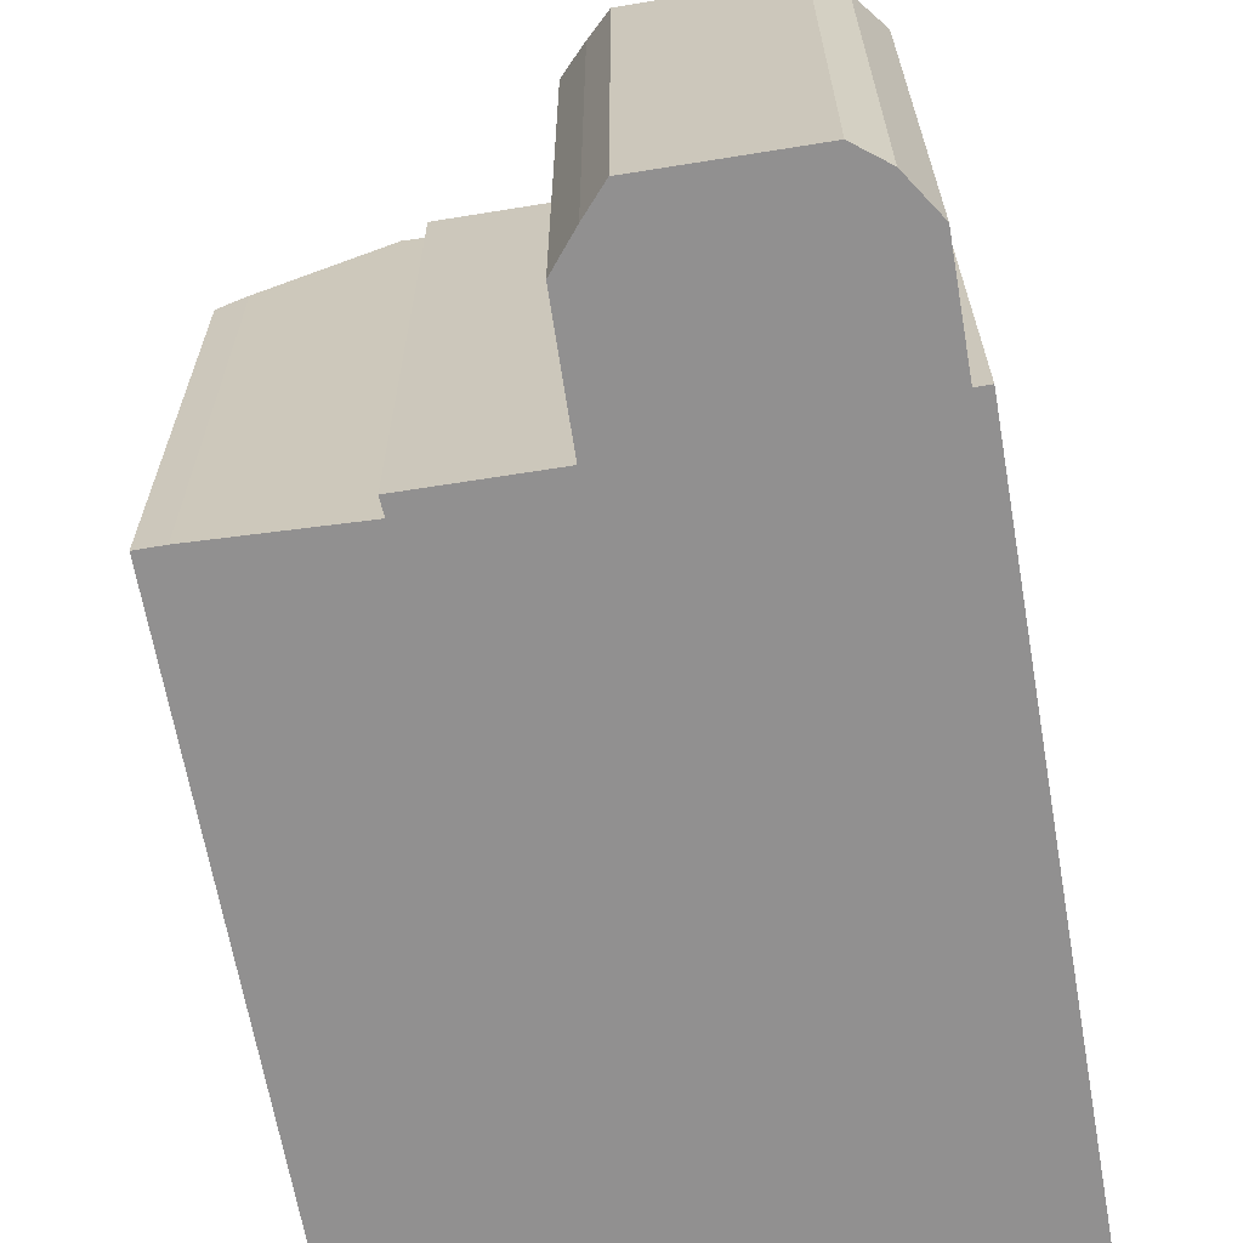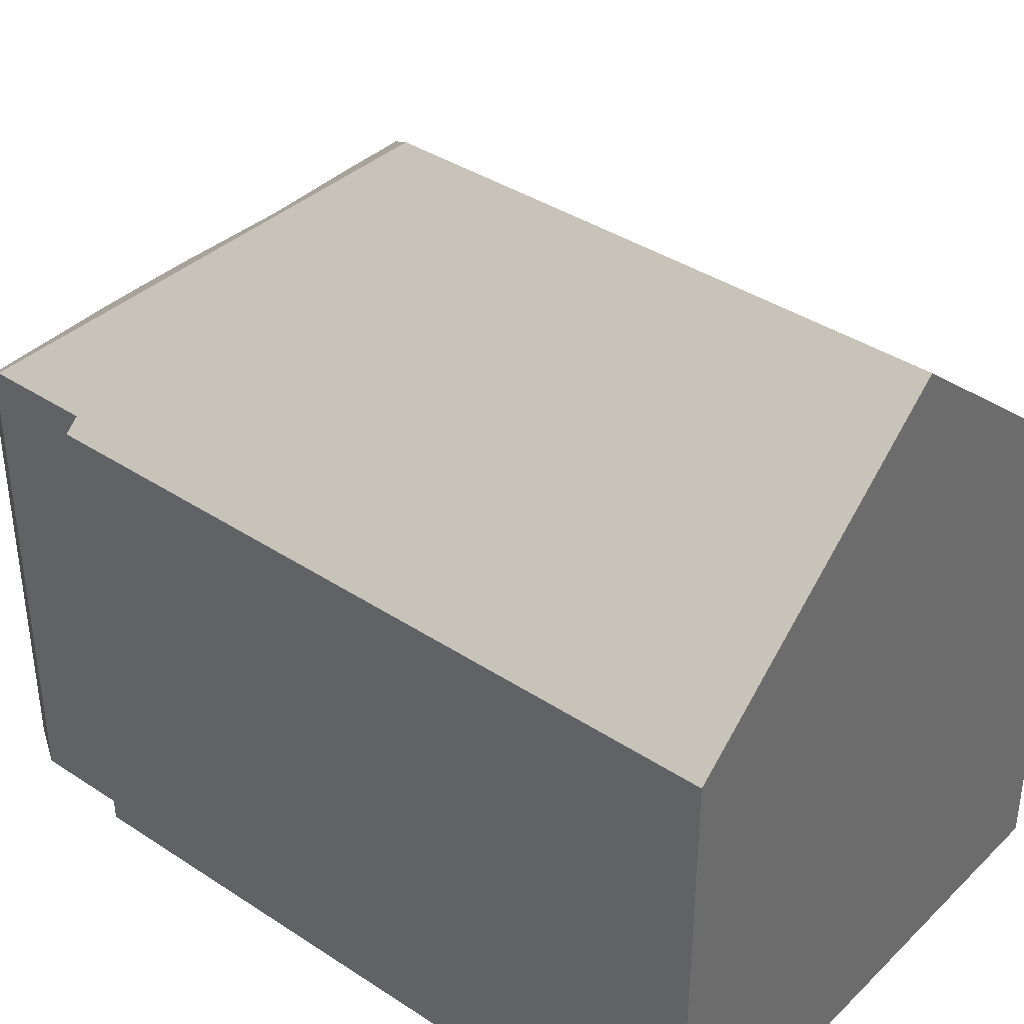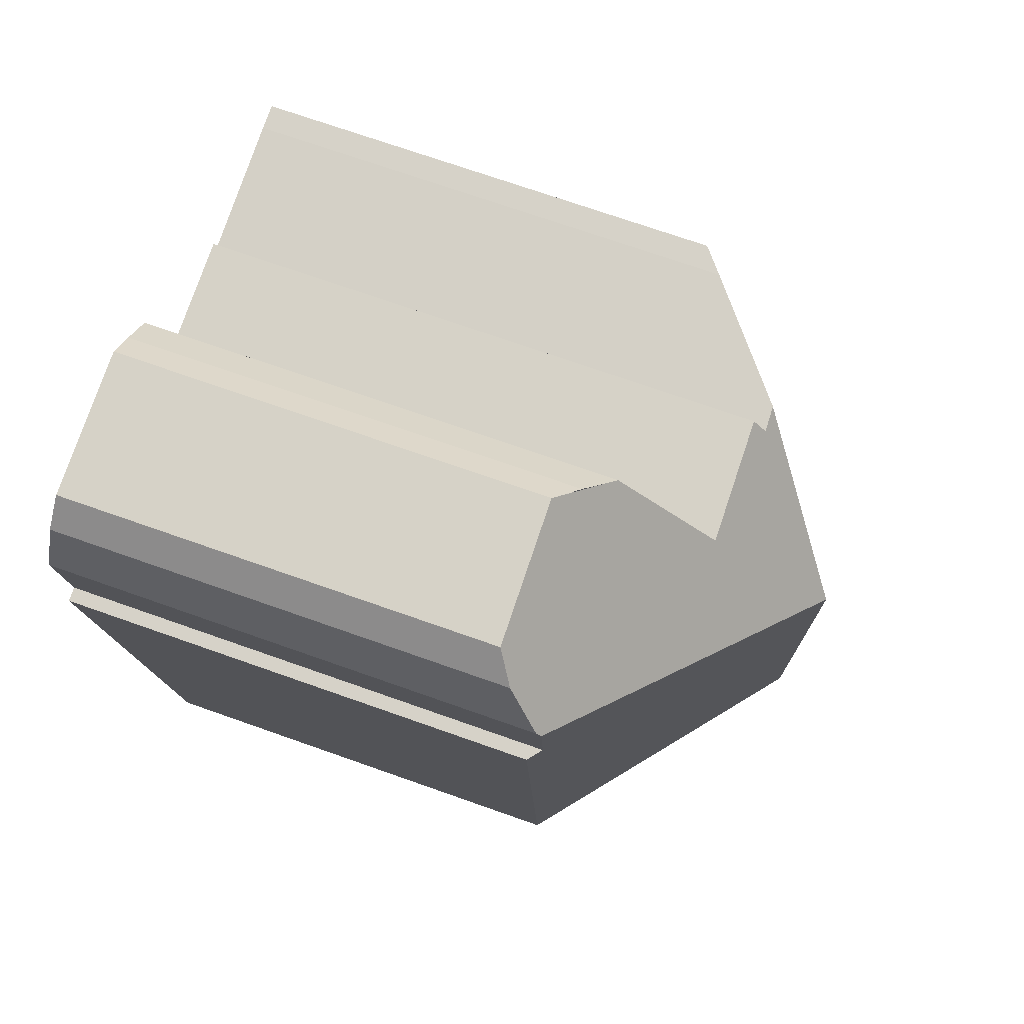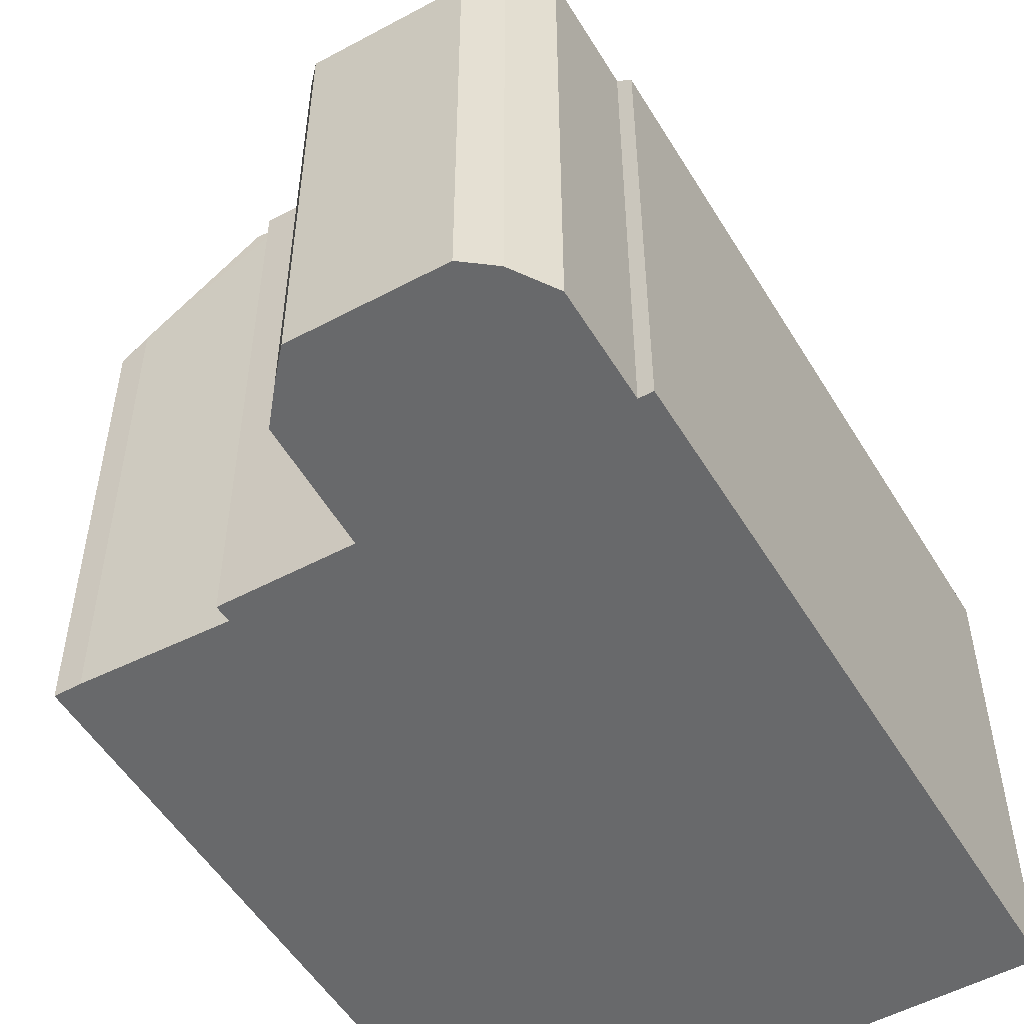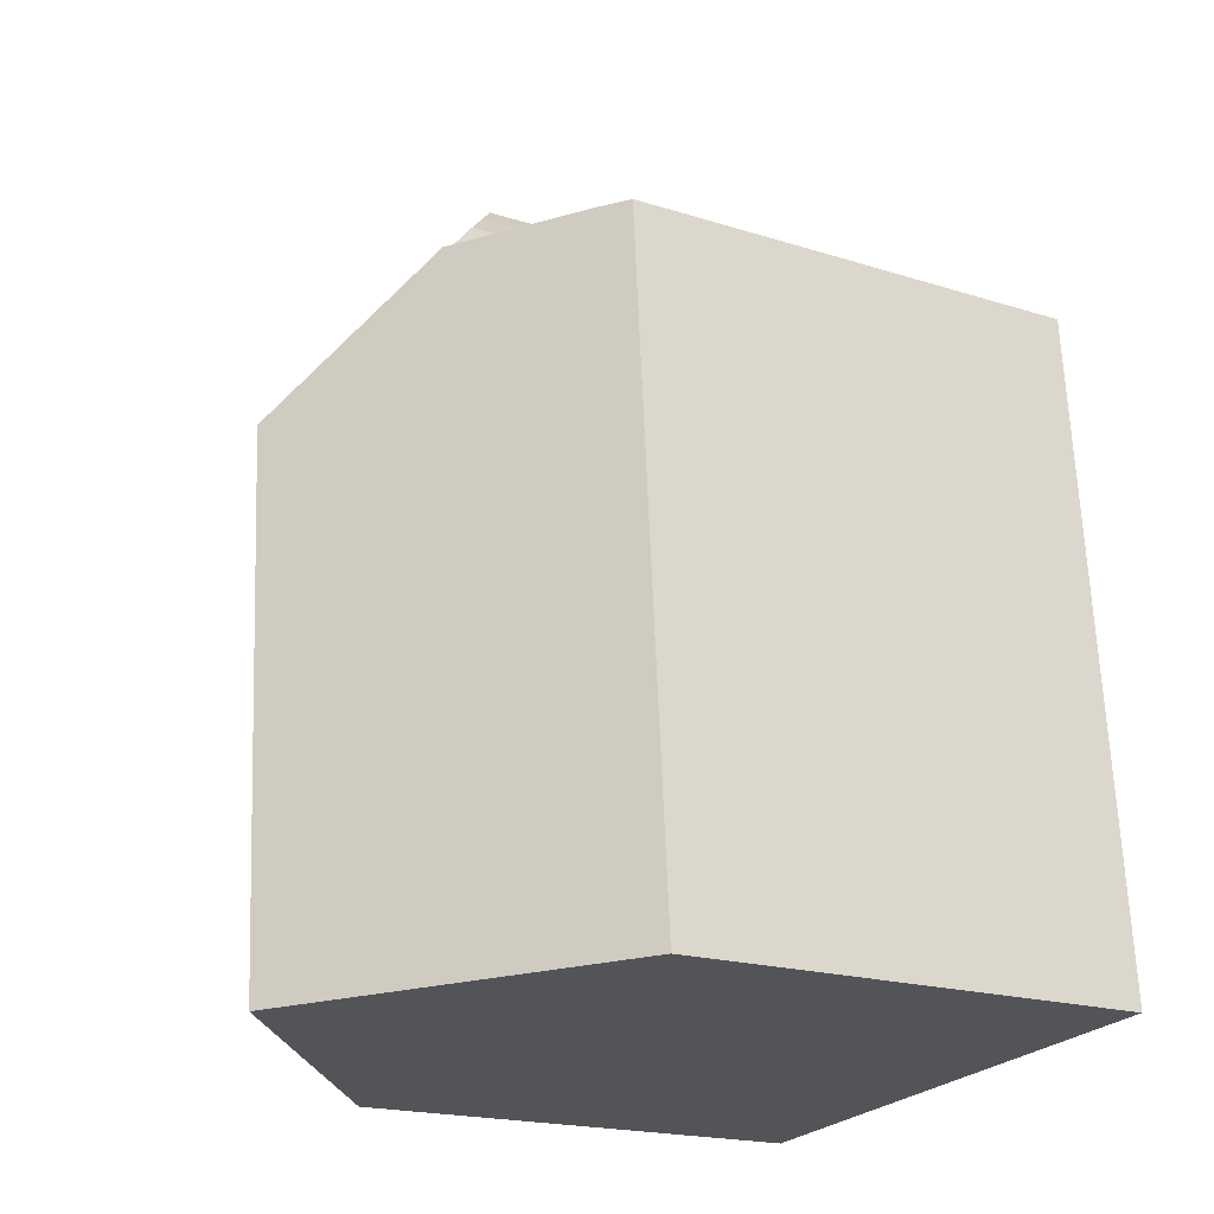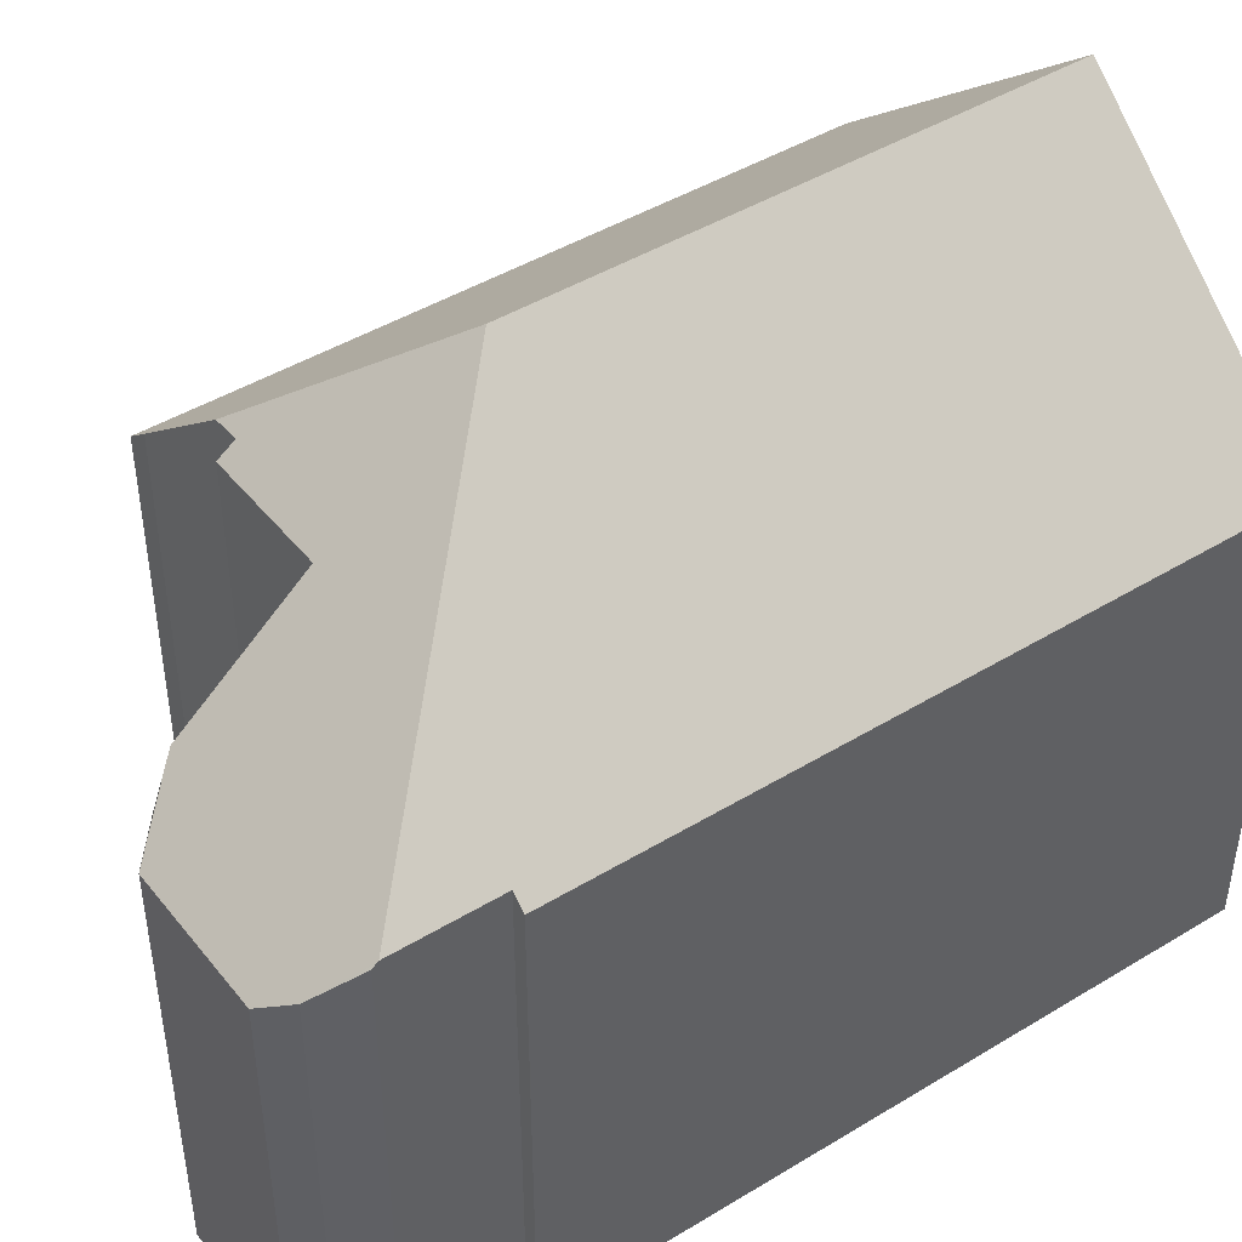
<metadata>
{"format":"obj","ext":"obj","renderer":"f3d","projection":"perspective","resolution":1024,"background":"white","views":[{"elev":-65.8,"azim":14.4,"up":"+Y"},{"elev":38.6,"azim":134.1,"up":"+Y"},{"elev":72.7,"azim":109.4,"up":"+Z"},{"elev":-52.6,"azim":35.0,"up":"+Y"},{"elev":-19.5,"azim":-120.5,"up":"+Z"},{"elev":45.2,"azim":59.4,"up":"+Y"}]}
</metadata>
<code>
v  9.266 7.481 11.59
v  9.144 7.219 11.92
v  9.273 7.405 11.69
v  8.917 6.892 12.33
v  8.501 6.605 12.71
v  4.903 10.86 7.863
v  6.3 6.582 12.91
v  5.283 8.896 10.2
v  5.586 7.219 12.2
v  5.475 7.322 12.08
v  3.334 8.872 10.38
v  3.332 9.085 10.12
v  2.928 9.07 10.17
v  9.144 7.481 10.03
v  9.358 7.302 10.01
v  8.525 7.303 -0.666
v  4.263 10.86 -0.333
v  0.814 7.303 10.41
v  0 7.301 4.471e-16
v  1.204 7.628 10.38
v  9.144 -6.139e-16 10.03
v  9.273 -7.156e-16 11.69
v  9.266 -7.099e-16 11.59
v  8.525 4.078e-17 -0.666
v  9.358 -6.129e-16 10.01
v  1.204 -6.358e-16 10.38
v  0.814 -6.377e-16 10.41
v  3.332 -6.198e-16 10.12
v  2.928 -6.228e-16 10.17
v  5.283 -6.244e-16 10.2
v  3.334 -6.355e-16 10.38
v  8.501 -7.783e-16 12.71
v  6.3 -7.906e-16 12.91
v  0 0 0
v  4.263 2.039e-17 -0.333
v  5.475 -7.398e-16 12.08
v  5.917 6.912 12.54
v  5.917 -7.68e-16 12.54
v  5.586 -7.469e-16 12.2
v  8.917 -7.552e-16 12.33
v  9.144 -7.299e-16 11.92
g defaultobject
f 1 2 3
f 2 1 4
f 4 1 5
f 5 1 6
f 5 6 7
f 7 6 8
f 7 8 9
f 9 8 10
f 8 6 11
f 11 6 12
f 12 6 13
f 14 6 1
f 6 14 15
f 6 15 16
f 6 16 17
f 18 17 19
f 17 18 6
f 6 18 13
f 13 18 20
f 3 14 1
f 14 3 21
f 21 3 22
f 21 22 23
f 15 24 16
f 24 15 25
f 21 15 14
f 15 21 25
f 18 26 20
f 26 18 27
f 20 12 13
f 12 20 28
f 28 20 26
f 28 26 29
f 11 30 8
f 30 11 31
f 7 32 5
f 32 7 33
f 16 19 17
f 19 16 24
f 19 24 34
f 34 24 35
f 19 27 18
f 27 19 34
f 28 11 12
f 11 28 31
f 30 10 8
f 10 30 36
f 36 9 10
f 9 36 37
f 37 36 38
f 38 36 39
f 38 7 37
f 7 38 33
f 5 40 4
f 40 5 32
f 2 22 3
f 22 2 4
f 22 4 41
f 41 4 40
f 33 40 32
f 40 33 38
f 40 38 41
f 41 38 39
f 41 39 22
f 22 39 36
f 22 36 30
f 22 30 23
f 23 30 21
f 27 29 26
f 29 27 34
f 29 34 28
f 28 34 35
f 28 35 24
f 21 24 25
f 24 21 30
f 24 30 31
f 24 31 28

</code>
